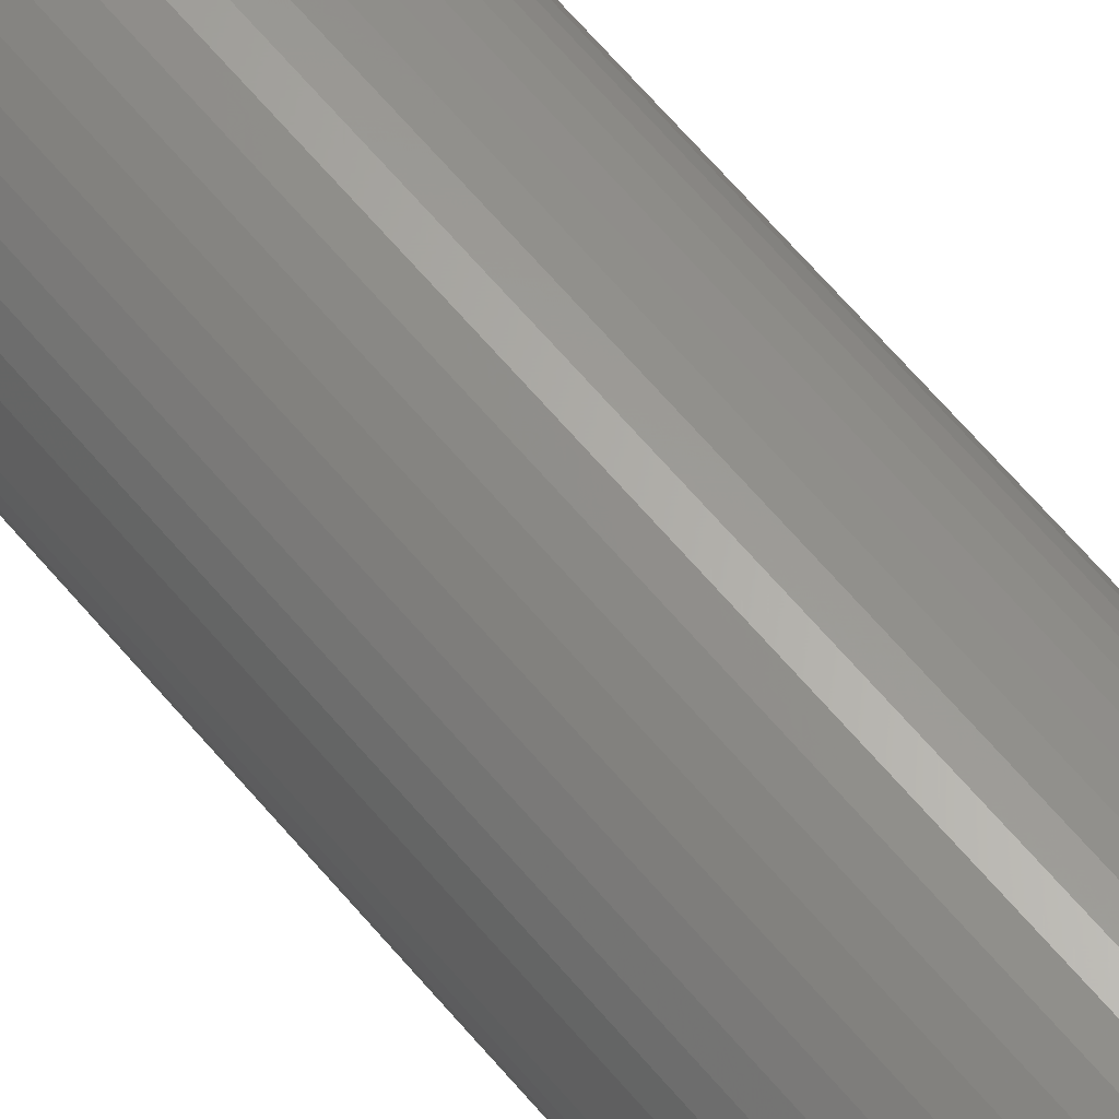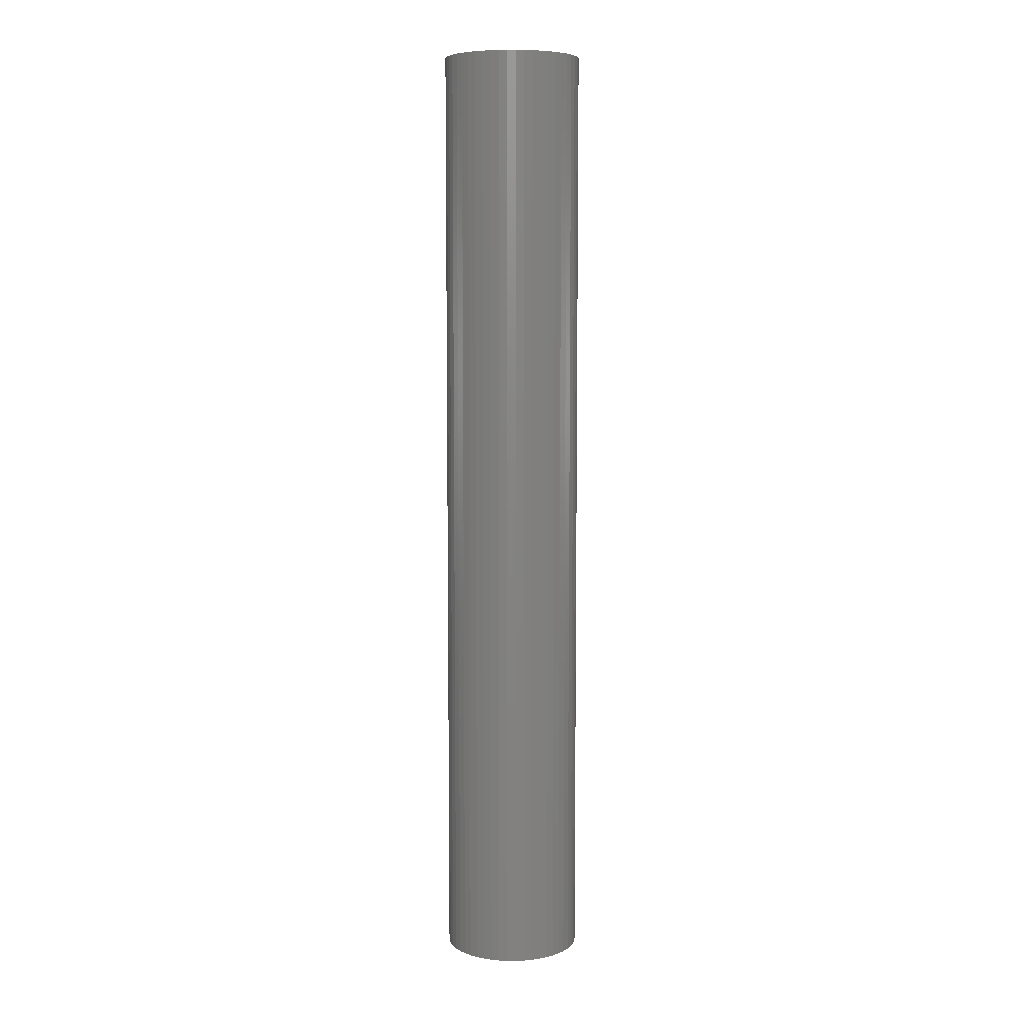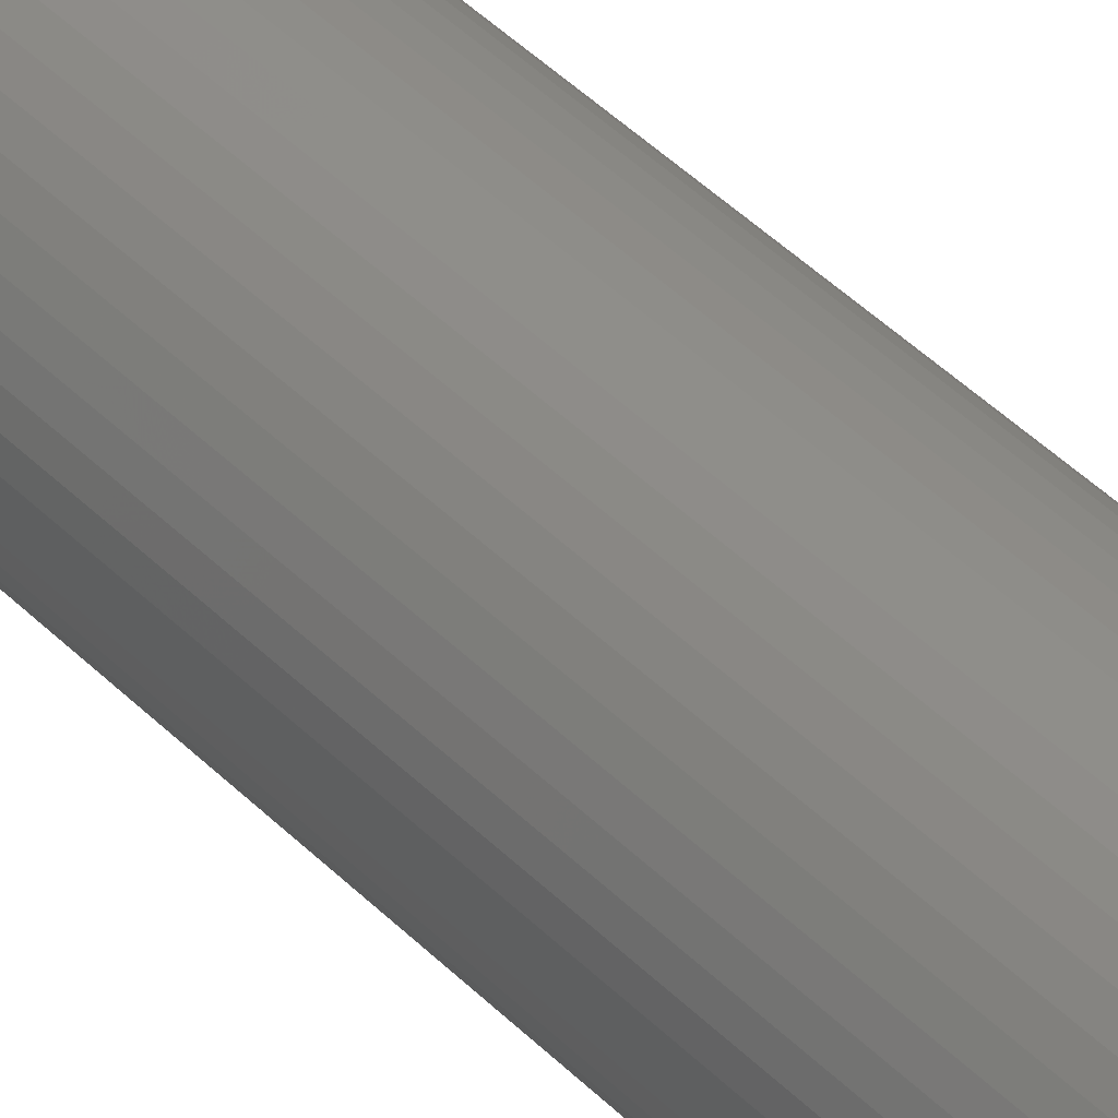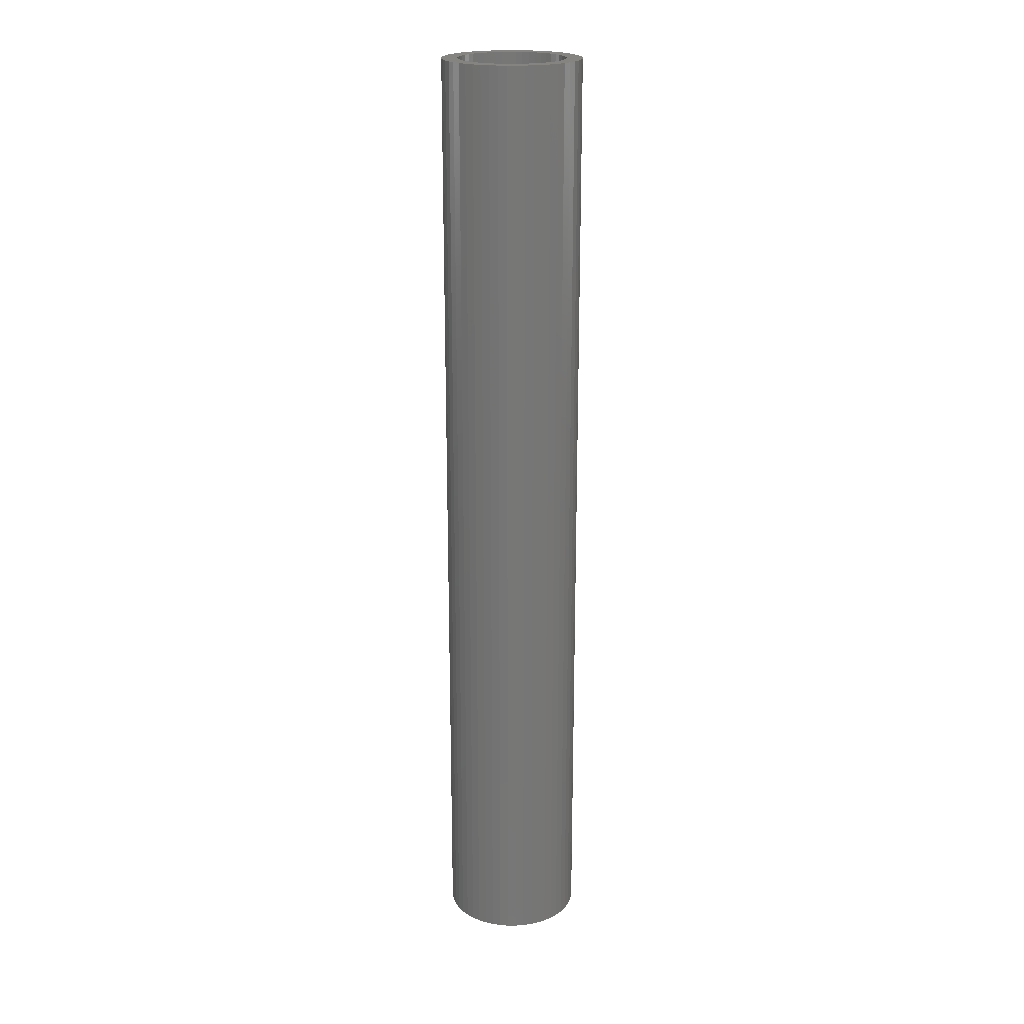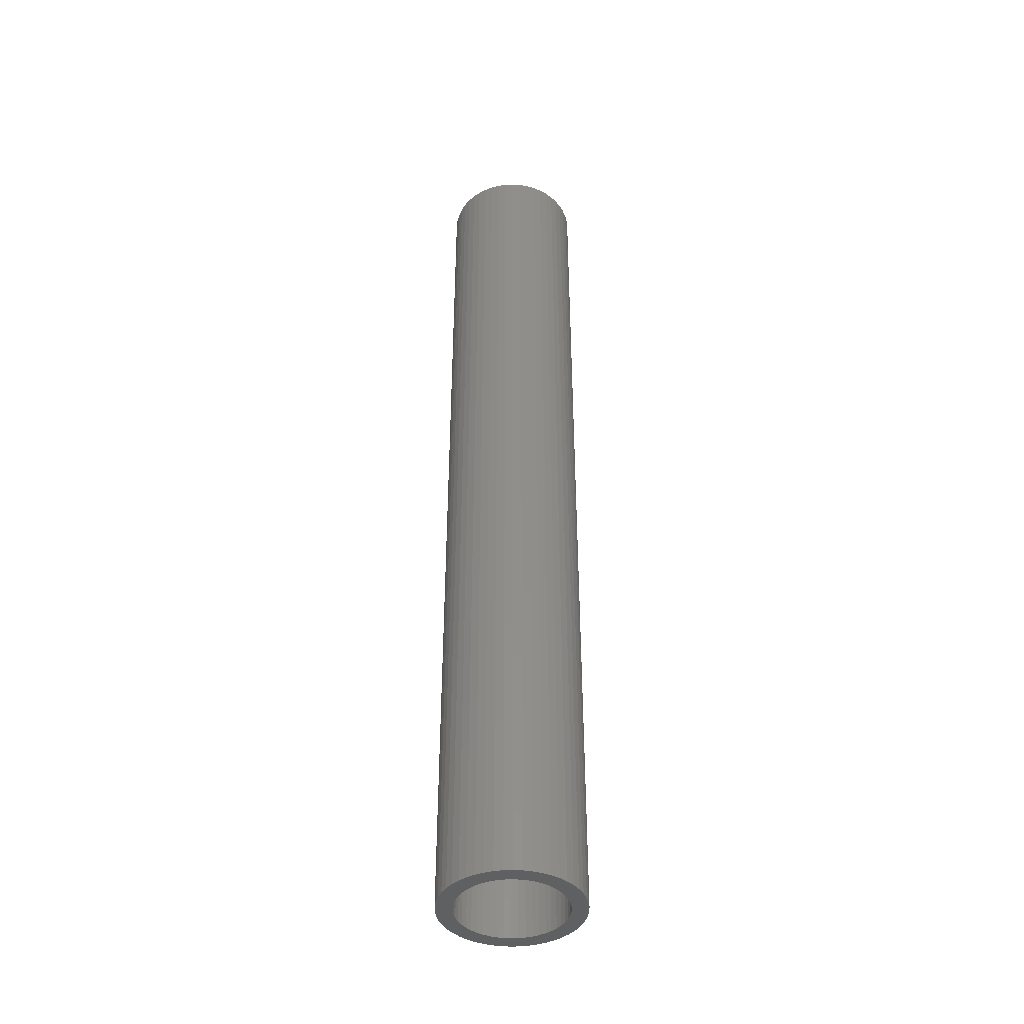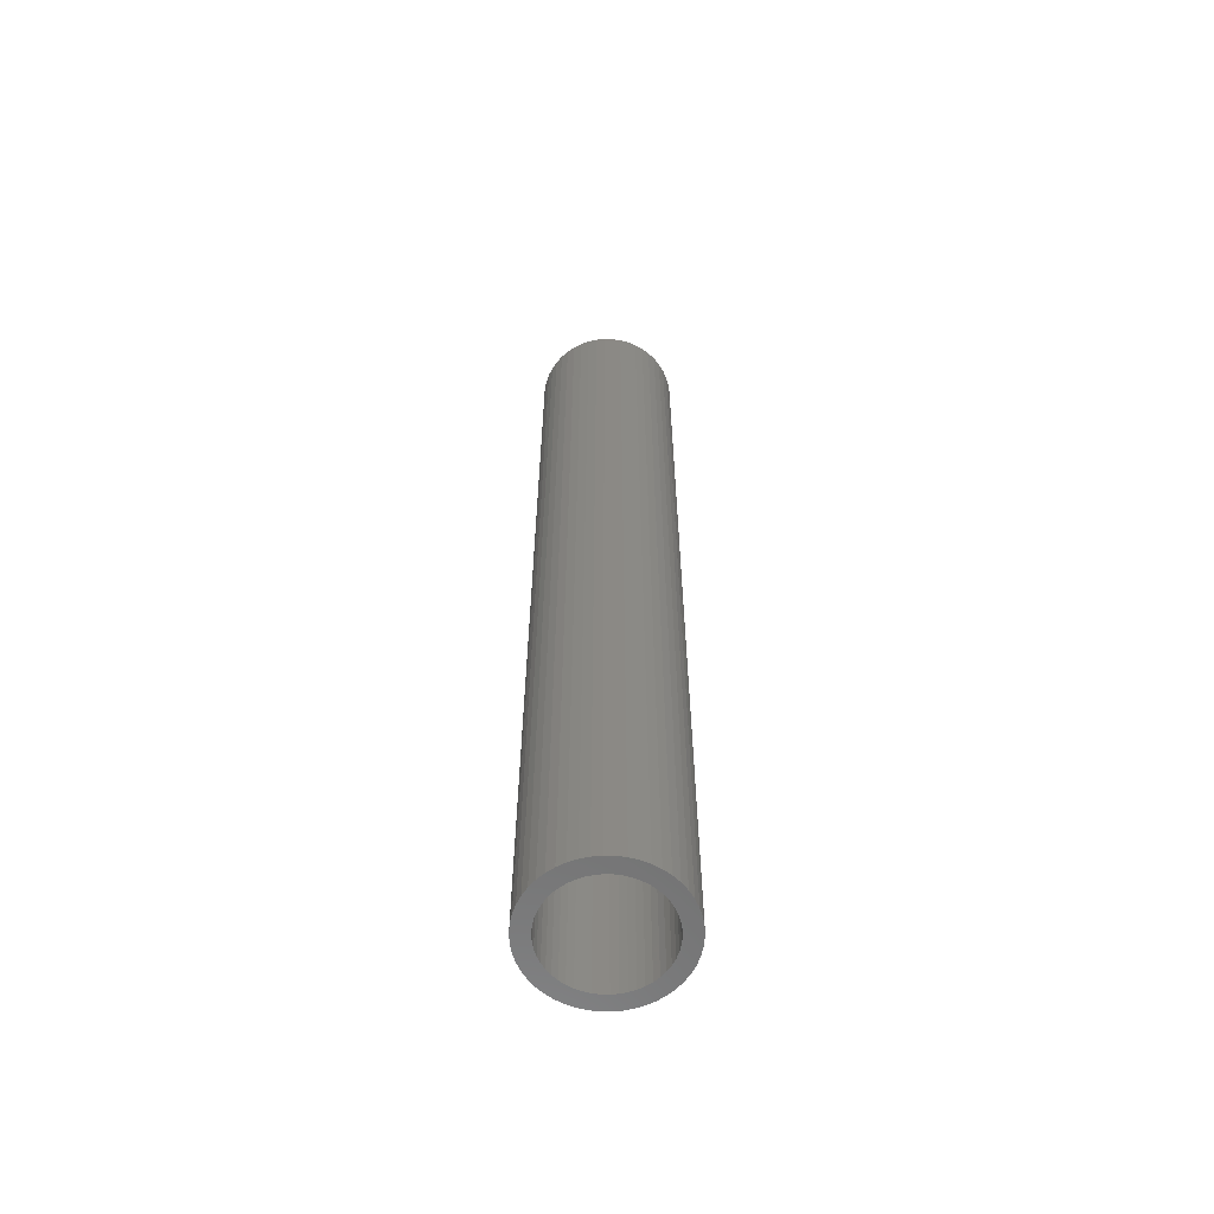
<metadata>
{"format":"stl","ext":"stl","renderer":"f3d","projection":"perspective","resolution":1024,"background":"white","views":[{"elev":64.1,"azim":-39.9,"up":"+Y"},{"elev":7.2,"azim":43.6,"up":"+Z"},{"elev":43.3,"azim":-40.4,"up":"+Y"},{"elev":20.7,"azim":0.3,"up":"+Z"},{"elev":-41.6,"azim":-11.7,"up":"+Z"},{"elev":-60.8,"azim":-73.3,"up":"+Z"}]}
</metadata>
<code>
# stl→obj: 200 verts, 400 faces
v 1.75 0 12
v 1.736 0.2193 -12
v 1.736 0.2193 12
v 1.75 0 -12
v -1.75 0 -12
v -1.736 0.2193 12
v -1.736 0.2193 -12
v -1.75 0 12
v 0.1099 1.747 -12
v -0.1099 1.747 12
v 0.1099 1.747 12
v -0.1099 1.747 -12
v -0.1099 -1.747 -12
v 0.1099 -1.747 12
v -0.1099 -1.747 12
v 0.1099 -1.747 -12
v 1.276 1.198 -12
v 1.115 1.348 12
v 1.276 1.198 12
v 1.115 1.348 -12
v -1.115 1.348 -12
v -1.276 1.198 12
v -1.115 1.348 12
v -1.276 1.198 -12
v -0.5408 1.664 -12
v -0.7451 1.583 12
v -0.5408 1.664 12
v -0.7451 1.583 -12
v 1.534 -0.8431 12
v 1.627 -0.6442 -12
v 1.627 -0.6442 12
v 1.534 -0.8431 -12
v 1.627 0.6442 12
v 1.534 0.8431 -12
v 1.534 0.8431 12
v 1.627 0.6442 -12
v 0.7451 1.583 -12
v 0.5408 1.664 12
v 0.7451 1.583 12
v 0.5408 1.664 -12
v 0.9377 1.478 12
v 0.9377 1.478 -12
v -1.627 0.6442 -12
v -1.534 0.8431 12
v -1.534 0.8431 -12
v -1.627 0.6442 12
v -1.416 1.029 -12
v -1.416 1.029 12
v 1.35 0 12
v 1.339 0.1692 12
v 1.695 0.4352 12
v 1.736 -0.2193 12
v 1.308 0.3357 12
v 1.339 -0.1692 12
v 1.255 0.497 12
v 1.695 -0.4352 12
v 1.183 0.6504 12
v 1.416 1.029 12
v 1.308 -0.3357 12
v 1.092 0.7935 12
v 0.9841 0.9241 12
v 0.8605 1.04 12
v 0.7234 1.14 12
v 0.5748 1.222 12
v 0.4172 1.284 12
v 0.3279 1.719 12
v 0.253 1.326 12
v 0.08477 1.347 12
v -0.08477 1.347 12
v -0.253 1.326 12
v -0.3279 1.719 12
v -0.4172 1.284 12
v -0.5748 1.222 12
v -0.7234 1.14 12
v -0.9377 1.478 12
v -0.8605 1.04 12
v -0.9841 0.9241 12
v -1.092 0.7935 12
v -1.183 0.6504 12
v -1.255 0.497 12
v -1.308 0.3357 12
v 1.255 -0.497 12
v 1.183 -0.6504 12
v 1.416 -1.029 12
v 1.092 -0.7935 12
v 1.276 -1.198 12
v 0.9841 -0.9241 12
v 1.115 -1.348 12
v 0.8605 -1.04 12
v 0.9377 -1.478 12
v 0.7234 -1.14 12
v 0.7451 -1.583 12
v 0.5748 -1.222 12
v 0.5408 -1.664 12
v 0.4172 -1.284 12
v 0.3279 -1.719 12
v 0.253 -1.326 12
v 0.08477 -1.347 12
v -0.08477 -1.347 12
v -0.253 -1.326 12
v -0.3279 -1.719 12
v -0.4172 -1.284 12
v -0.5408 -1.664 12
v -0.5748 -1.222 12
v -0.7451 -1.583 12
v -0.7234 -1.14 12
v -0.9377 -1.478 12
v -0.8605 -1.04 12
v -1.115 -1.348 12
v -0.9841 -0.9241 12
v -1.276 -1.198 12
v -1.092 -0.7935 12
v -1.416 -1.029 12
v -1.183 -0.6504 12
v -1.534 -0.8431 12
v -1.255 -0.497 12
v -1.627 -0.6442 12
v -1.308 -0.3357 12
v -1.695 -0.4352 12
v -1.339 -0.1692 12
v -1.736 -0.2193 12
v -1.35 0 12
v -1.695 0.4352 12
v -1.339 0.1692 12
v -0.9377 1.478 -12
v -0.3279 1.719 -12
v 1.35 0 -12
v 1.736 -0.2193 -12
v 1.339 -0.1692 -12
v 1.695 -0.4352 -12
v 1.308 -0.3357 -12
v 1.339 0.1692 -12
v 1.255 -0.497 -12
v 1.695 0.4352 -12
v 1.183 -0.6504 -12
v 1.416 -1.029 -12
v 1.308 0.3357 -12
v 1.092 -0.7935 -12
v 1.276 -1.198 -12
v 0.9841 -0.9241 -12
v 1.115 -1.348 -12
v 0.8605 -1.04 -12
v 0.9377 -1.478 -12
v 0.7234 -1.14 -12
v 0.7451 -1.583 -12
v 0.5748 -1.222 -12
v 0.5408 -1.664 -12
v 0.4172 -1.284 -12
v 0.3279 -1.719 -12
v 0.253 -1.326 -12
v 0.08477 -1.347 -12
v -0.08477 -1.347 -12
v -0.253 -1.326 -12
v -0.3279 -1.719 -12
v -0.4172 -1.284 -12
v -0.5408 -1.664 -12
v -0.5748 -1.222 -12
v -0.7451 -1.583 -12
v -0.7234 -1.14 -12
v -0.9377 -1.478 -12
v -0.8605 -1.04 -12
v -1.115 -1.348 -12
v -0.9841 -0.9241 -12
v -1.276 -1.198 -12
v -1.092 -0.7935 -12
v -1.416 -1.029 -12
v -1.183 -0.6504 -12
v -1.534 -0.8431 -12
v -1.255 -0.497 -12
v -1.627 -0.6442 -12
v -1.308 -0.3357 -12
v 1.255 0.497 -12
v 1.183 0.6504 -12
v 1.416 1.029 -12
v 1.092 0.7935 -12
v 0.9841 0.9241 -12
v 0.8605 1.04 -12
v 0.7234 1.14 -12
v 0.5748 1.222 -12
v 0.4172 1.284 -12
v 0.3279 1.719 -12
v 0.253 1.326 -12
v 0.08477 1.347 -12
v -0.08477 1.347 -12
v -0.253 1.326 -12
v -0.4172 1.284 -12
v -0.5748 1.222 -12
v -0.7234 1.14 -12
v -0.8605 1.04 -12
v -0.9841 0.9241 -12
v -1.092 0.7935 -12
v -1.183 0.6504 -12
v -1.255 0.497 -12
v -1.308 0.3357 -12
v -1.695 0.4352 -12
v -1.339 0.1692 -12
v -1.35 0 -12
v -1.695 -0.4352 -12
v -1.339 -0.1692 -12
v -1.736 -0.2193 -12
f 1 2 3
f 2 1 4
f 5 6 7
f 6 5 8
f 9 10 11
f 10 9 12
f 13 14 15
f 14 13 16
f 17 18 19
f 18 17 20
f 21 22 23
f 22 21 24
f 25 26 27
f 26 25 28
f 29 30 31
f 30 29 32
f 33 34 35
f 34 33 36
f 37 38 39
f 38 37 40
f 20 41 18
f 41 20 42
f 43 44 45
f 44 43 46
f 47 22 24
f 22 47 48
f 49 1 3
f 50 3 51
f 1 49 52
f 53 51 33
f 54 52 49
f 55 33 35
f 52 54 56
f 57 35 58
f 59 56 54
f 56 59 31
f 3 50 49
f 51 53 50
f 60 58 19
f 33 55 53
f 35 57 55
f 61 19 18
f 58 60 57
f 19 61 60
f 62 18 41
f 18 62 61
f 63 41 39
f 41 63 62
f 39 64 63
f 38 64 39
f 38 65 64
f 66 65 38
f 66 67 65
f 11 67 66
f 11 68 67
f 11 69 68
f 10 69 11
f 10 70 69
f 71 70 10
f 71 72 70
f 27 72 71
f 27 73 72
f 26 73 27
f 73 26 74
f 75 74 26
f 74 75 76
f 23 76 75
f 76 23 77
f 22 77 23
f 77 22 78
f 48 78 22
f 78 48 79
f 44 79 48
f 79 44 80
f 46 80 44
f 80 46 81
f 82 31 59
f 31 82 29
f 83 29 82
f 29 83 84
f 85 84 83
f 84 85 86
f 87 86 85
f 86 87 88
f 89 88 87
f 88 89 90
f 91 90 89
f 90 91 92
f 93 92 91
f 93 94 92
f 95 94 93
f 95 96 94
f 97 96 95
f 97 14 96
f 98 14 97
f 99 14 98
f 99 15 14
f 100 15 99
f 100 101 15
f 102 101 100
f 102 103 101
f 104 103 102
f 105 104 106
f 104 105 103
f 107 106 108
f 106 107 105
f 109 108 110
f 111 110 112
f 108 109 107
f 113 112 114
f 115 114 116
f 110 111 109
f 117 116 118
f 119 118 120
f 121 120 122
f 123 81 46
f 112 113 111
f 81 123 124
f 114 115 113
f 6 124 123
f 116 117 115
f 124 6 122
f 118 119 117
f 8 122 6
f 120 121 119
f 122 8 121
f 28 75 26
f 75 28 125
f 126 27 71
f 27 126 25
f 127 4 128
f 129 128 130
f 4 127 2
f 131 130 30
f 132 2 127
f 133 30 32
f 2 132 134
f 135 32 136
f 137 134 132
f 134 137 36
f 128 129 127
f 130 131 129
f 138 136 139
f 30 133 131
f 32 135 133
f 140 139 141
f 136 138 135
f 139 140 138
f 142 141 143
f 141 142 140
f 144 143 145
f 143 144 142
f 145 146 144
f 147 146 145
f 147 148 146
f 149 148 147
f 149 150 148
f 16 150 149
f 16 151 150
f 16 152 151
f 13 152 16
f 13 153 152
f 154 153 13
f 154 155 153
f 156 155 154
f 156 157 155
f 158 157 156
f 157 158 159
f 160 159 158
f 159 160 161
f 162 161 160
f 161 162 163
f 164 163 162
f 163 164 165
f 166 165 164
f 165 166 167
f 168 167 166
f 167 168 169
f 170 169 168
f 169 170 171
f 172 36 137
f 36 172 34
f 173 34 172
f 34 173 174
f 175 174 173
f 174 175 17
f 176 17 175
f 17 176 20
f 177 20 176
f 20 177 42
f 178 42 177
f 42 178 37
f 179 37 178
f 179 40 37
f 180 40 179
f 180 181 40
f 182 181 180
f 182 9 181
f 183 9 182
f 184 9 183
f 184 12 9
f 185 12 184
f 185 126 12
f 186 126 185
f 186 25 126
f 187 25 186
f 28 187 188
f 187 28 25
f 125 188 189
f 188 125 28
f 21 189 190
f 24 190 191
f 189 21 125
f 47 191 192
f 45 192 193
f 190 24 21
f 43 193 194
f 195 194 196
f 7 196 197
f 198 171 170
f 191 47 24
f 171 198 199
f 192 45 47
f 200 199 198
f 193 43 45
f 199 200 197
f 194 195 43
f 5 197 200
f 196 7 195
f 197 5 7
f 147 92 94
f 92 147 145
f 51 36 33
f 36 51 134
f 3 134 51
f 134 3 2
f 58 17 19
f 17 58 174
f 35 174 58
f 174 35 34
f 40 66 38
f 66 40 181
f 181 11 66
f 11 181 9
f 42 39 41
f 39 42 37
f 45 48 47
f 48 45 44
f 195 46 43
f 46 195 123
f 7 123 195
f 123 7 6
f 125 23 75
f 23 125 21
f 12 71 10
f 71 12 126
f 52 4 1
f 4 52 128
f 86 136 84
f 136 86 139
f 168 117 170
f 117 168 115
f 164 113 166
f 113 164 111
f 145 90 92
f 90 145 143
f 31 130 56
f 130 31 30
f 84 32 29
f 32 84 136
f 198 121 200
f 121 198 119
f 200 8 5
f 8 200 121
f 170 119 198
f 119 170 117
f 143 88 90
f 88 143 141
f 149 94 96
f 94 149 147
f 16 96 14
f 96 16 149
f 56 128 52
f 128 56 130
f 154 15 101
f 15 154 13
f 158 103 105
f 103 158 156
f 156 101 103
f 101 156 154
f 166 115 168
f 115 166 113
f 141 86 88
f 86 141 139
f 160 105 107
f 105 160 158
f 162 107 109
f 107 162 160
f 164 109 111
f 109 164 162
f 127 50 132
f 50 127 49
f 122 196 124
f 196 122 197
f 184 68 69
f 68 184 183
f 151 99 98
f 99 151 152
f 177 61 62
f 61 177 176
f 190 76 77
f 76 190 189
f 187 72 73
f 72 187 186
f 138 83 135
f 83 138 85
f 172 57 173
f 57 172 55
f 132 53 137
f 53 132 50
f 173 60 175
f 60 173 57
f 180 64 65
f 64 180 179
f 178 62 63
f 62 178 177
f 80 192 79
f 192 80 193
f 186 70 72
f 70 186 185
f 131 54 129
f 54 131 59
f 146 95 93
f 95 146 148
f 144 93 91
f 93 144 146
f 137 55 172
f 55 137 53
f 175 61 176
f 61 175 60
f 182 65 67
f 65 182 180
f 183 67 68
f 67 183 182
f 179 63 64
f 63 179 178
f 79 191 78
f 191 79 192
f 78 190 77
f 190 78 191
f 81 193 80
f 193 81 194
f 124 194 81
f 194 124 196
f 188 73 74
f 73 188 187
f 189 74 76
f 74 189 188
f 185 69 70
f 69 185 184
f 129 49 127
f 49 129 54
f 140 85 138
f 85 140 87
f 120 197 122
f 197 120 199
f 142 91 89
f 91 142 144
f 140 89 87
f 89 140 142
f 135 82 133
f 82 135 83
f 112 167 114
f 167 112 165
f 133 59 131
f 59 133 82
f 152 100 99
f 100 152 153
f 155 104 102
f 104 155 157
f 159 108 106
f 108 159 161
f 153 102 100
f 102 153 155
f 161 110 108
f 110 161 163
f 110 165 112
f 165 110 163
f 114 169 116
f 169 114 167
f 116 171 118
f 171 116 169
f 118 199 120
f 199 118 171
f 148 97 95
f 97 148 150
f 150 98 97
f 98 150 151
f 157 106 104
f 106 157 159

</code>
